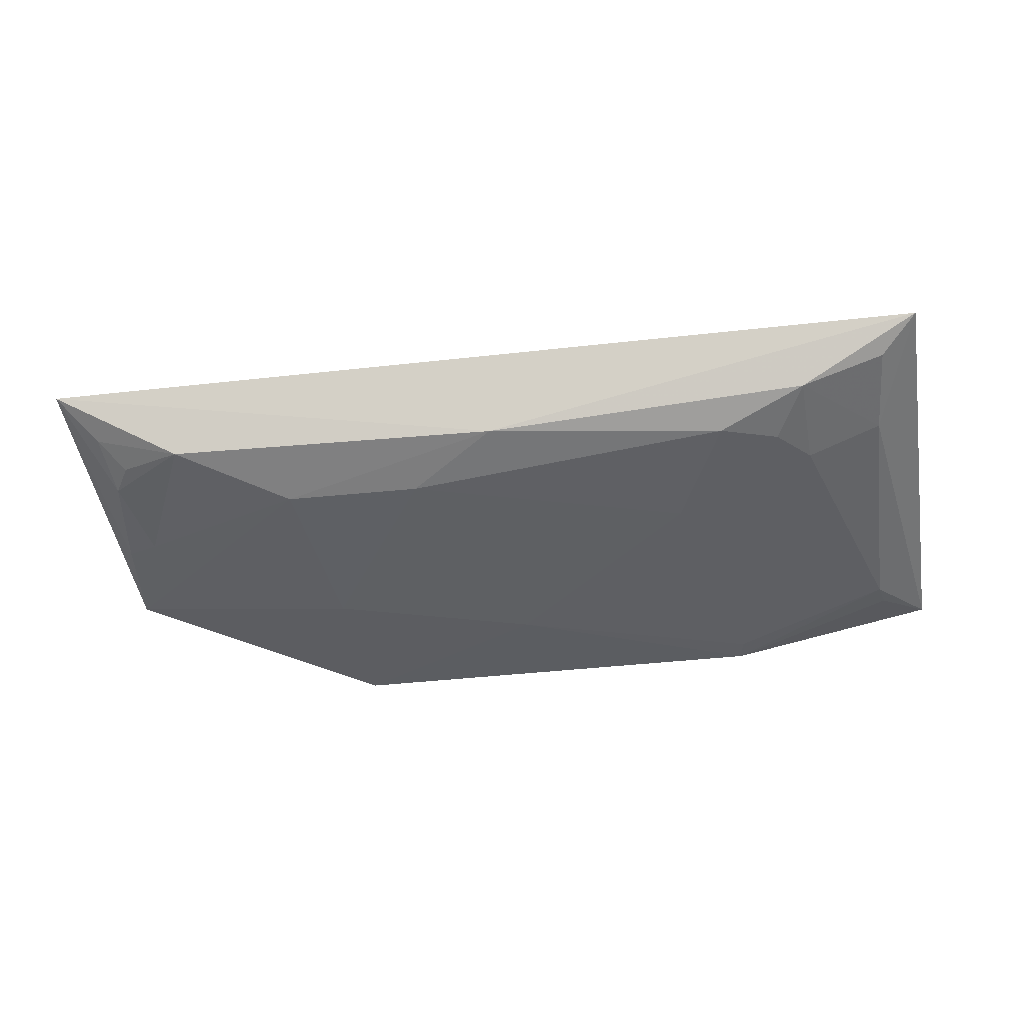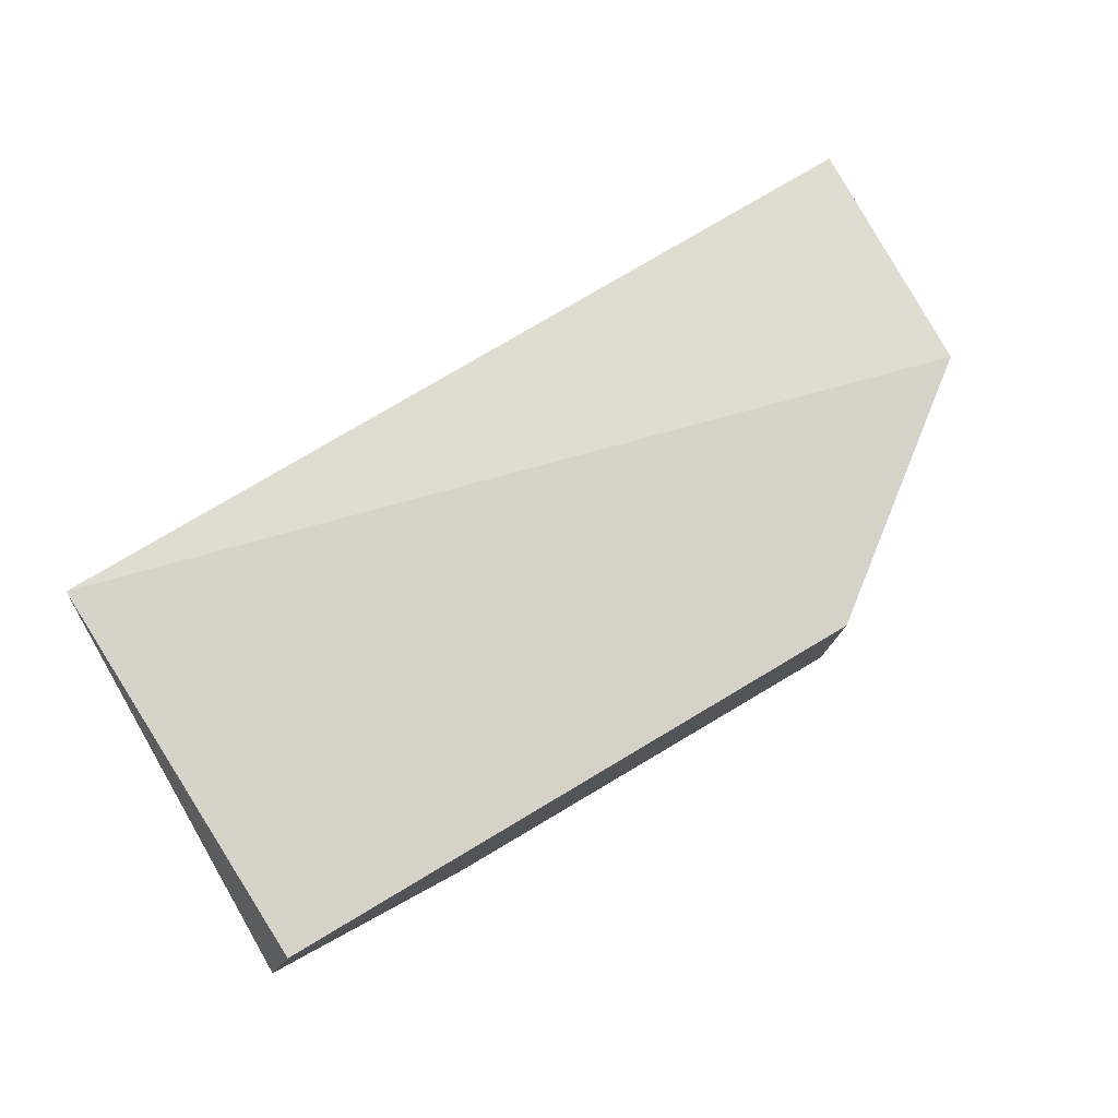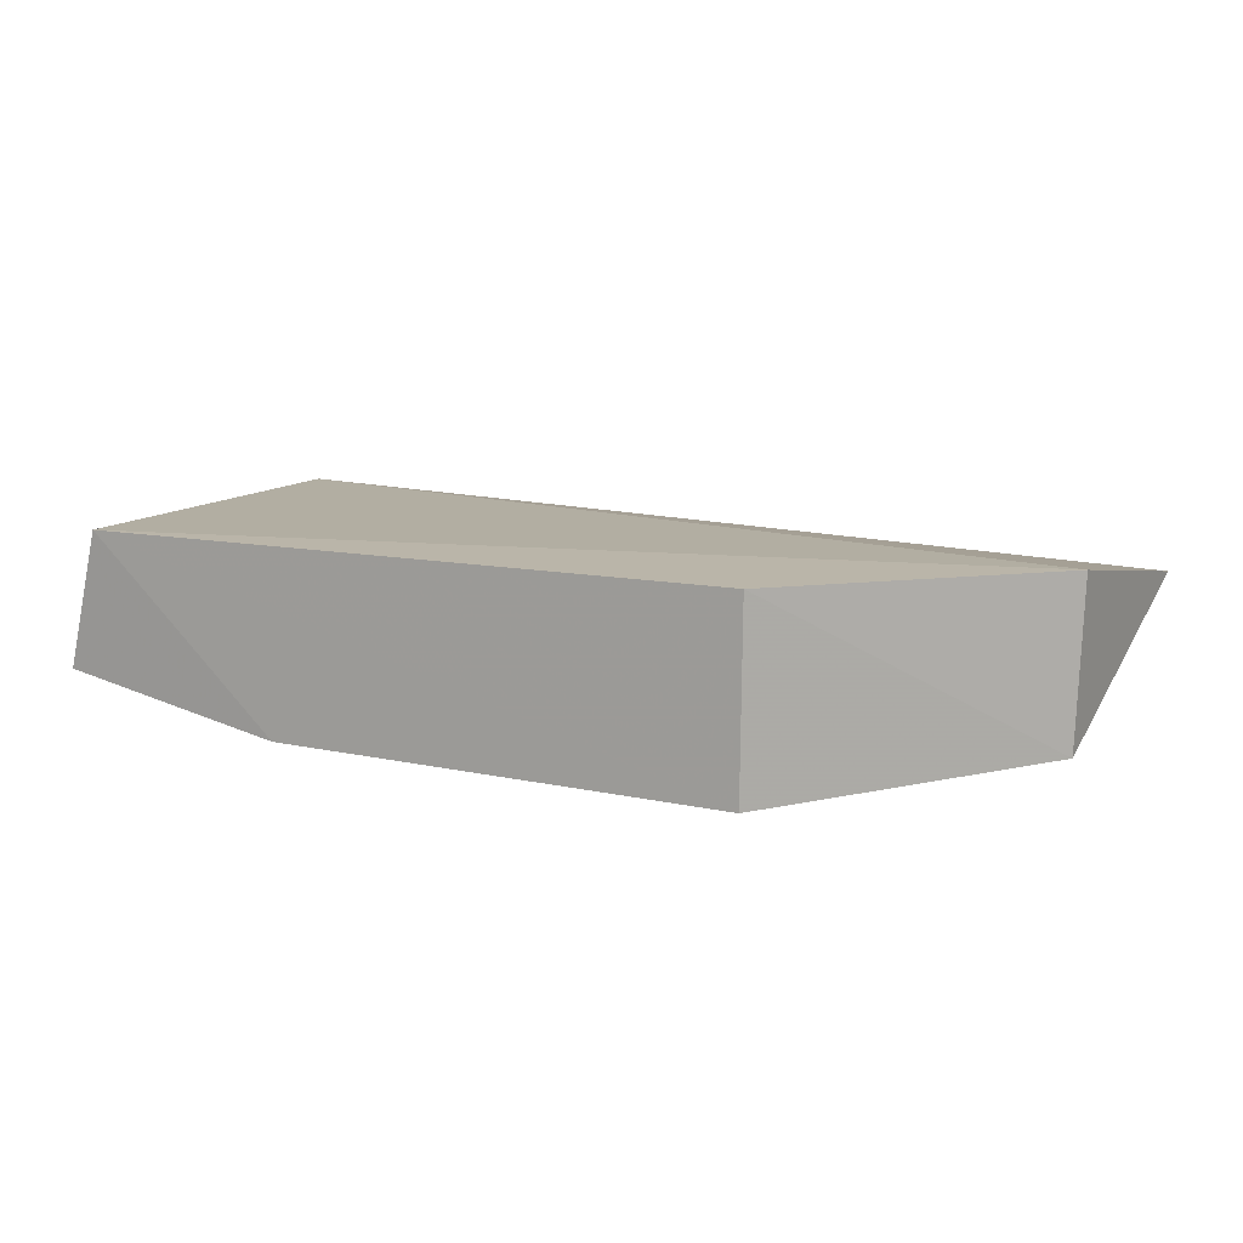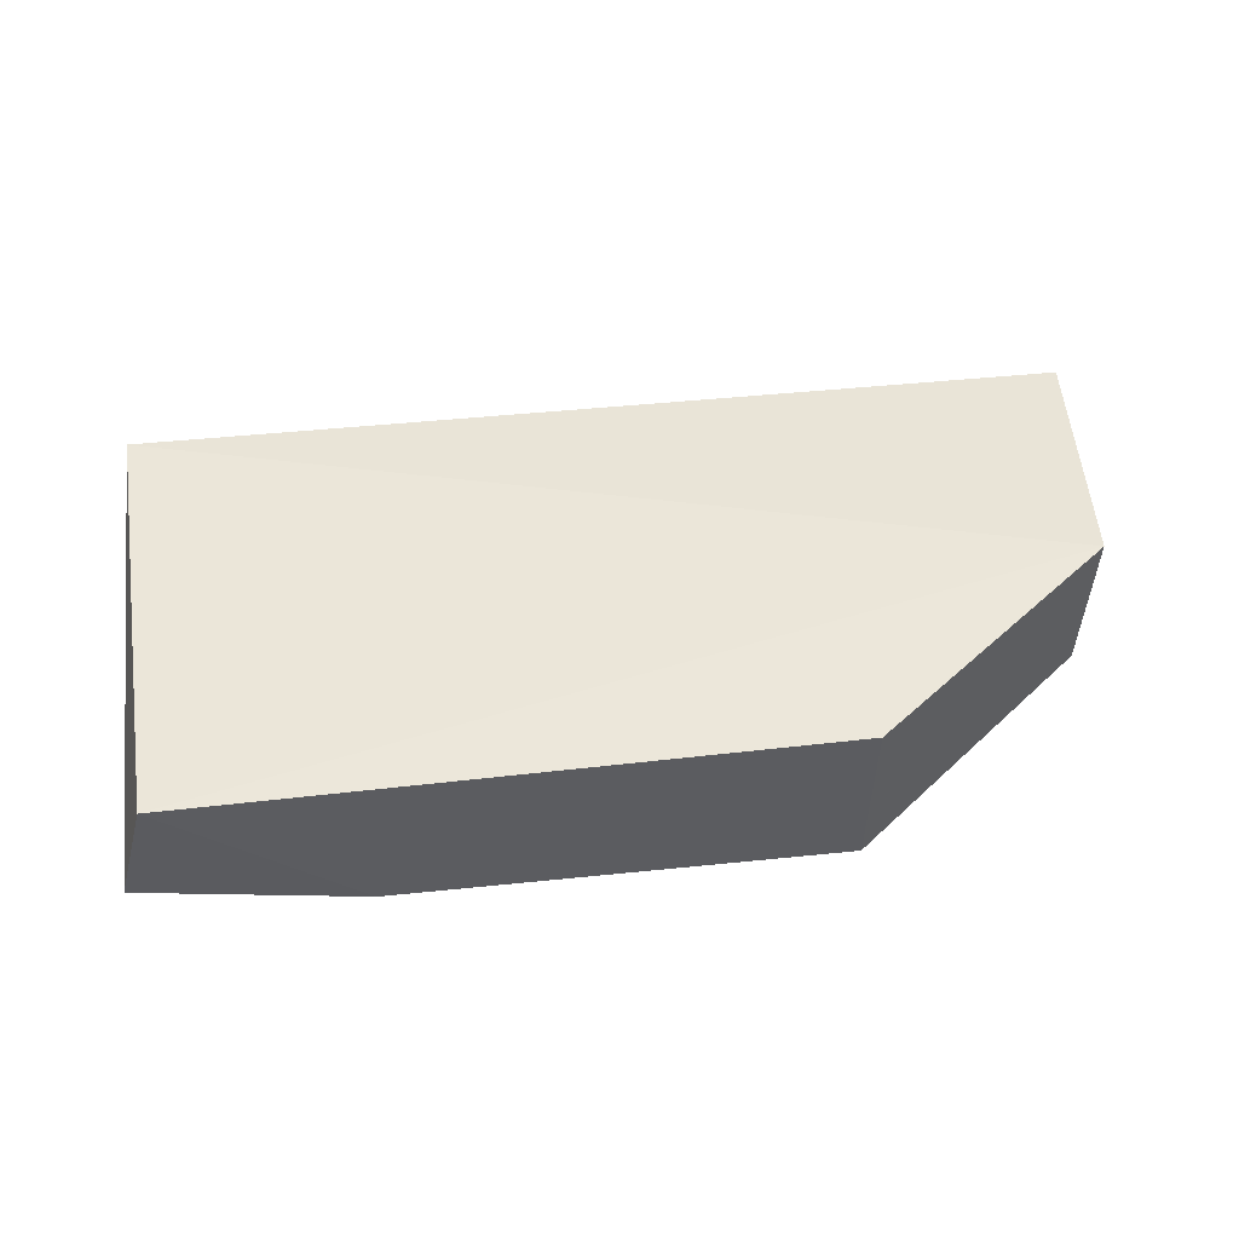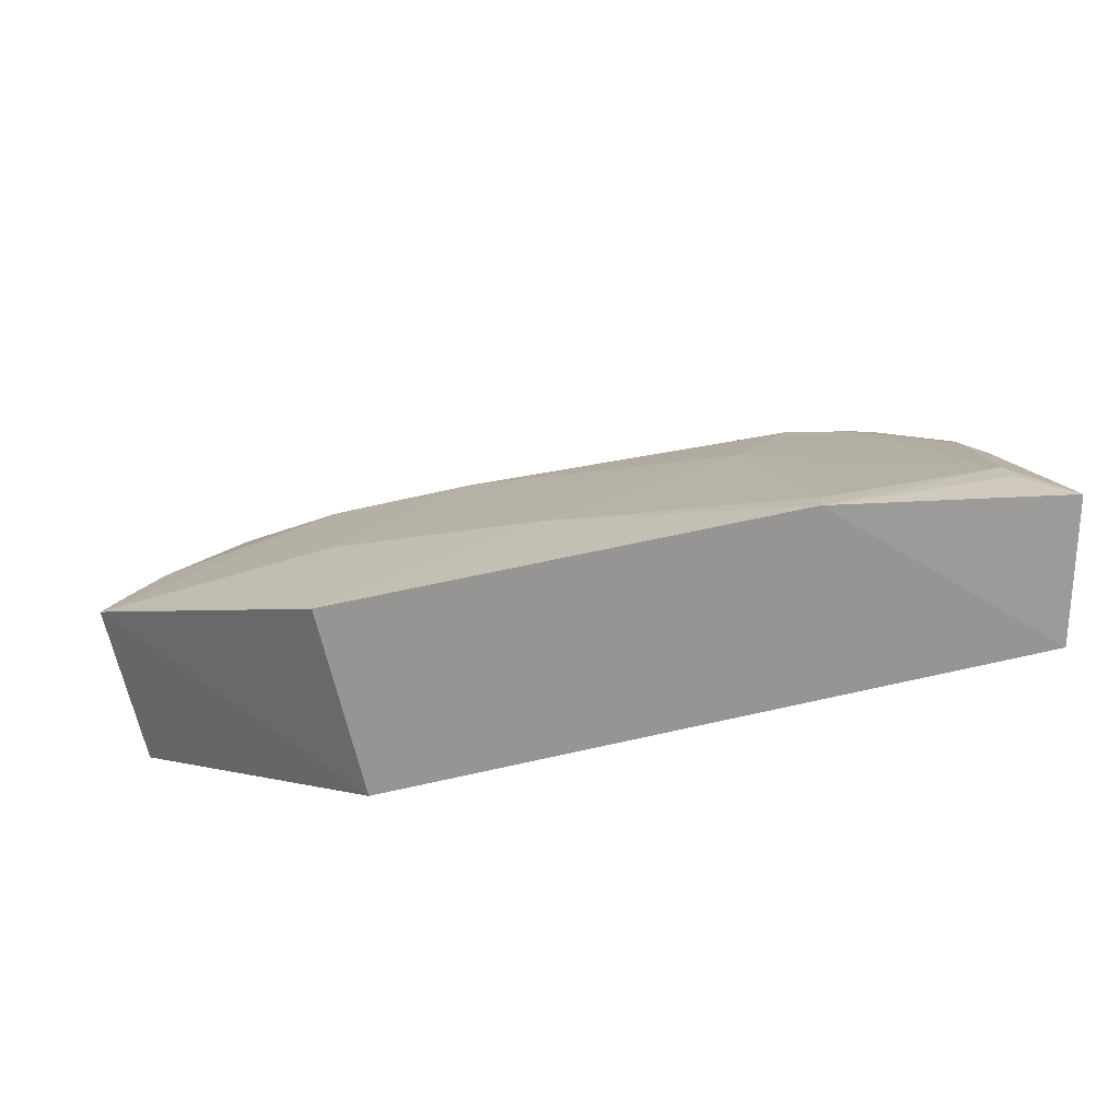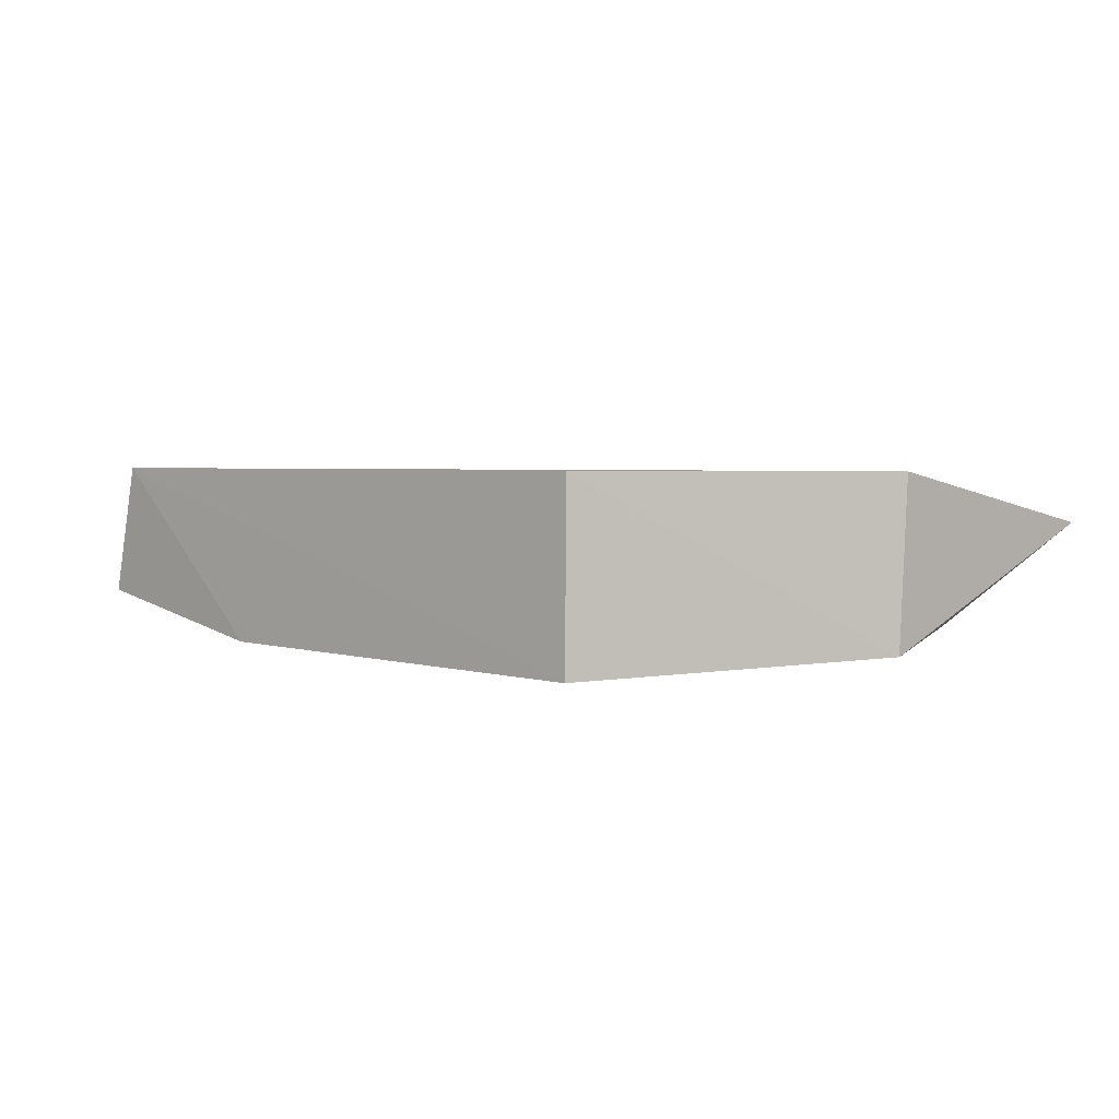
<metadata>
{"format":"obj","ext":"obj","renderer":"f3d","projection":"perspective","resolution":1024,"background":"white","views":[{"elev":-33.0,"azim":-172.4,"up":"+Z"},{"elev":77.9,"azim":-30.7,"up":"+Z"},{"elev":13.6,"azim":22.9,"up":"+Z"},{"elev":53.7,"azim":-6.9,"up":"+Z"},{"elev":-67.5,"azim":-166.5,"up":"+Y"},{"elev":3.1,"azim":41.0,"up":"+Z"}]}
</metadata>
<code>
v 0.08333 -0.007861 -0.2324
v 0.2028 0.08014 -0.3148
v 0.2183 0.2146 -0.2581
v -0.2443 0.2094 -0.2438
v -0.253 -0.005073 -0.3011
v 0.02617 0.1704 -0.3048
v 0.2045 0.08305 -0.2324
v 0.08268 -0.008217 -0.3279
v -0.2348 -0.007861 -0.2324
v 0.1526 0.2 -0.2908
v -0.1687 0.1702 -0.2886
v 0.08489 0.07796 -0.3219
v -0.1427 -0.008022 -0.3234
v 0.1938 0.1699 -0.2912
v 0.09545 0.1706 -0.3056
v -0.01789 0.198 -0.2903
v -0.2242 0.1533 -0.2745
v -0.01861 0.04758 -0.3233
v -0.2257 0.0319 -0.3063
v -0.1142 0.1268 -0.3047
v 0.1984 0.1969 -0.2761
v 0.1993 0.1245 -0.3038
v 0.1823 0.1339 -0.3062
v -0.1833 0.1965 -0.2756
v -0.1393 0.1825 -0.2906
v -0.2288 0.01847 -0.3064
v -0.186 0.1511 -0.2892
v -0.1442 0.004444 -0.3221
v 0.1852 0.1845 -0.2876
v -0.2261 0.1963 -0.2597
f 7 3 4
f 7 1 2
f 7 2 3
f 8 2 1
f 9 4 5
f 9 7 4
f 9 1 7
f 9 8 1
f 12 2 8
f 13 9 5
f 13 8 9
f 15 12 6
f 15 2 12
f 16 4 3
f 16 3 10
f 16 15 6
f 16 10 15
f 17 5 4
f 18 12 8
f 18 8 13
f 18 6 12
f 19 5 17
f 20 6 18
f 21 10 3
f 21 3 14
f 22 14 3
f 22 3 2
f 23 15 10
f 23 2 15
f 23 22 2
f 23 10 14
f 23 14 22
f 24 4 16
f 25 16 6
f 25 24 16
f 25 11 24
f 25 6 20
f 25 20 19
f 25 19 11
f 26 19 13
f 26 13 5
f 26 5 19
f 27 19 17
f 27 11 19
f 27 24 11
f 27 17 24
f 28 20 18
f 28 18 13
f 28 13 19
f 28 19 20
f 29 21 14
f 29 14 10
f 29 10 21
f 30 24 17
f 30 17 4
f 30 4 24

</code>
